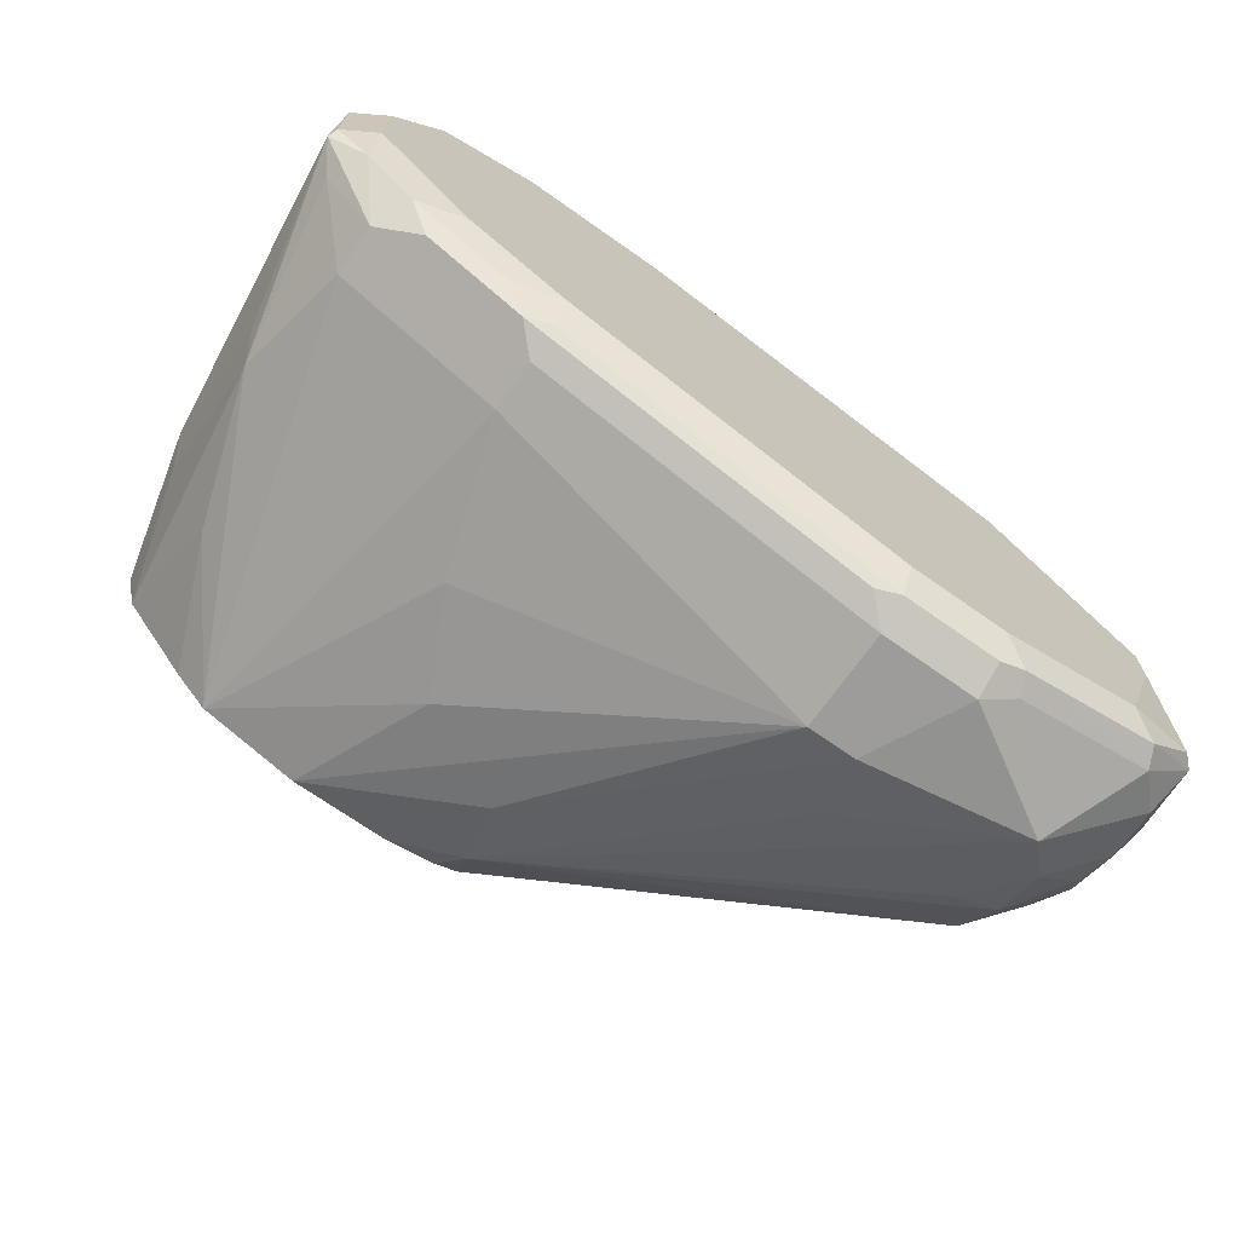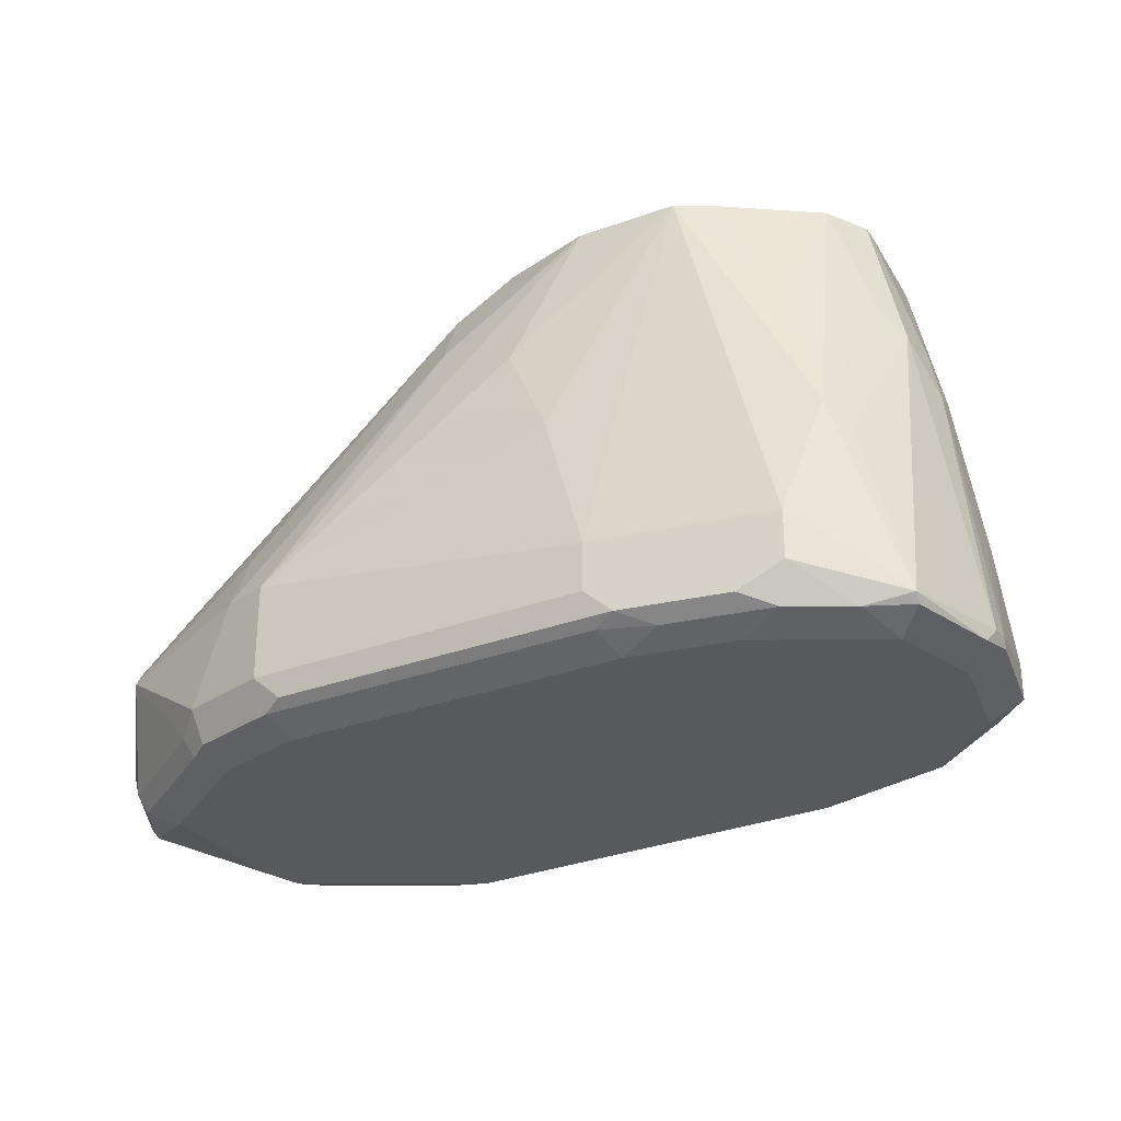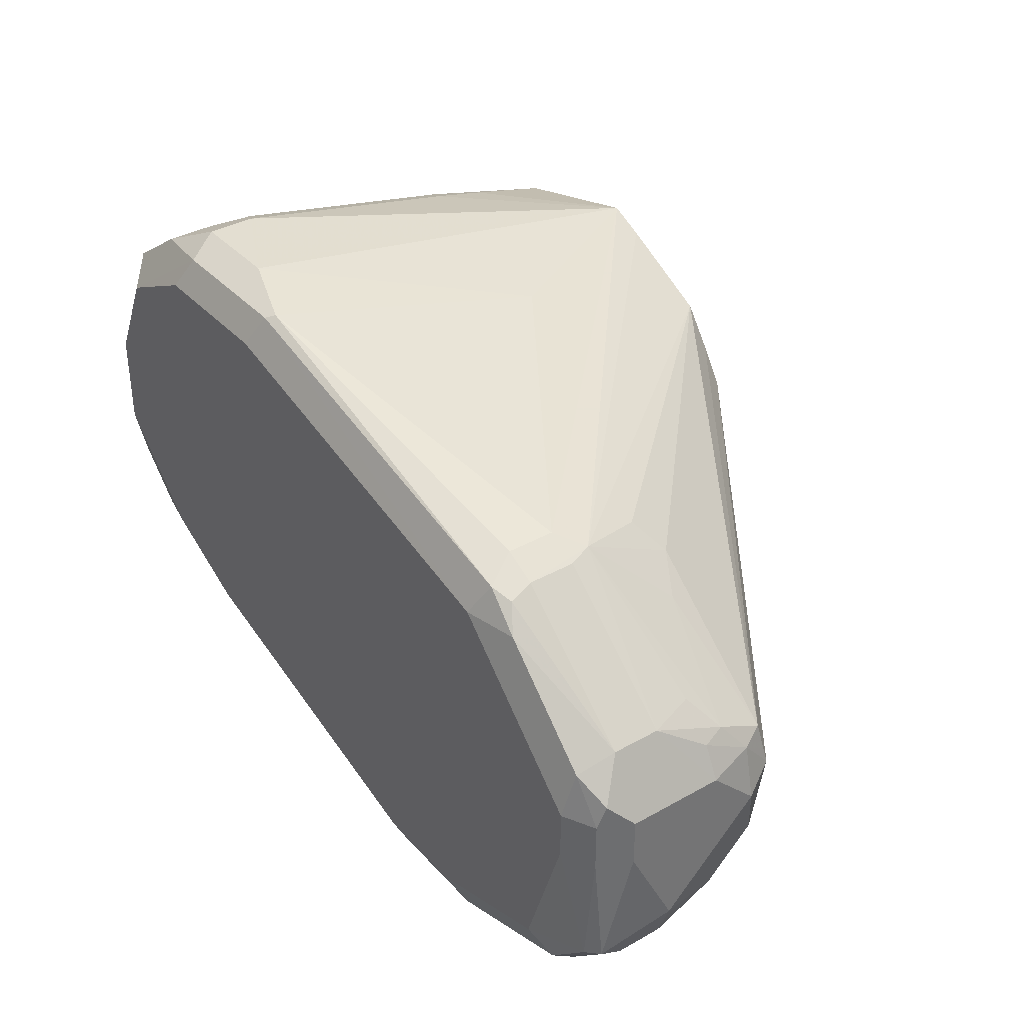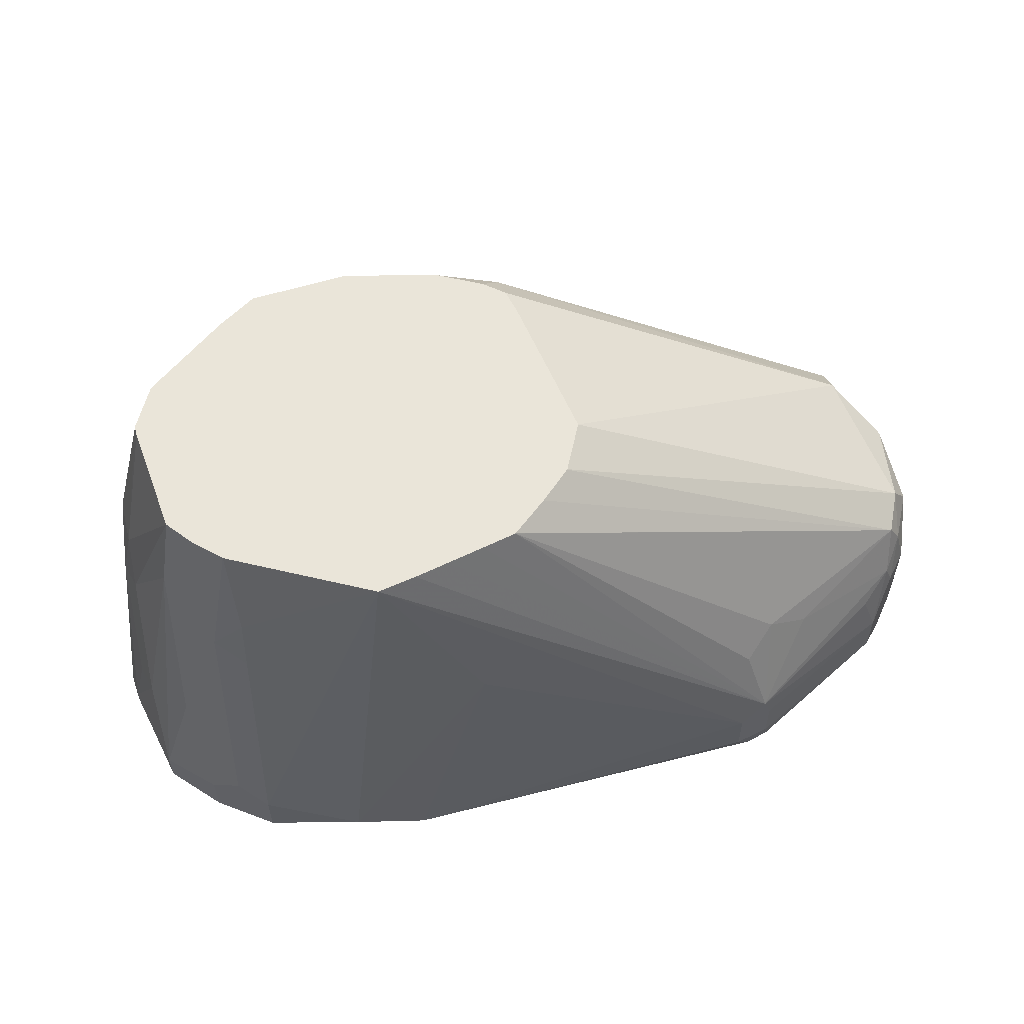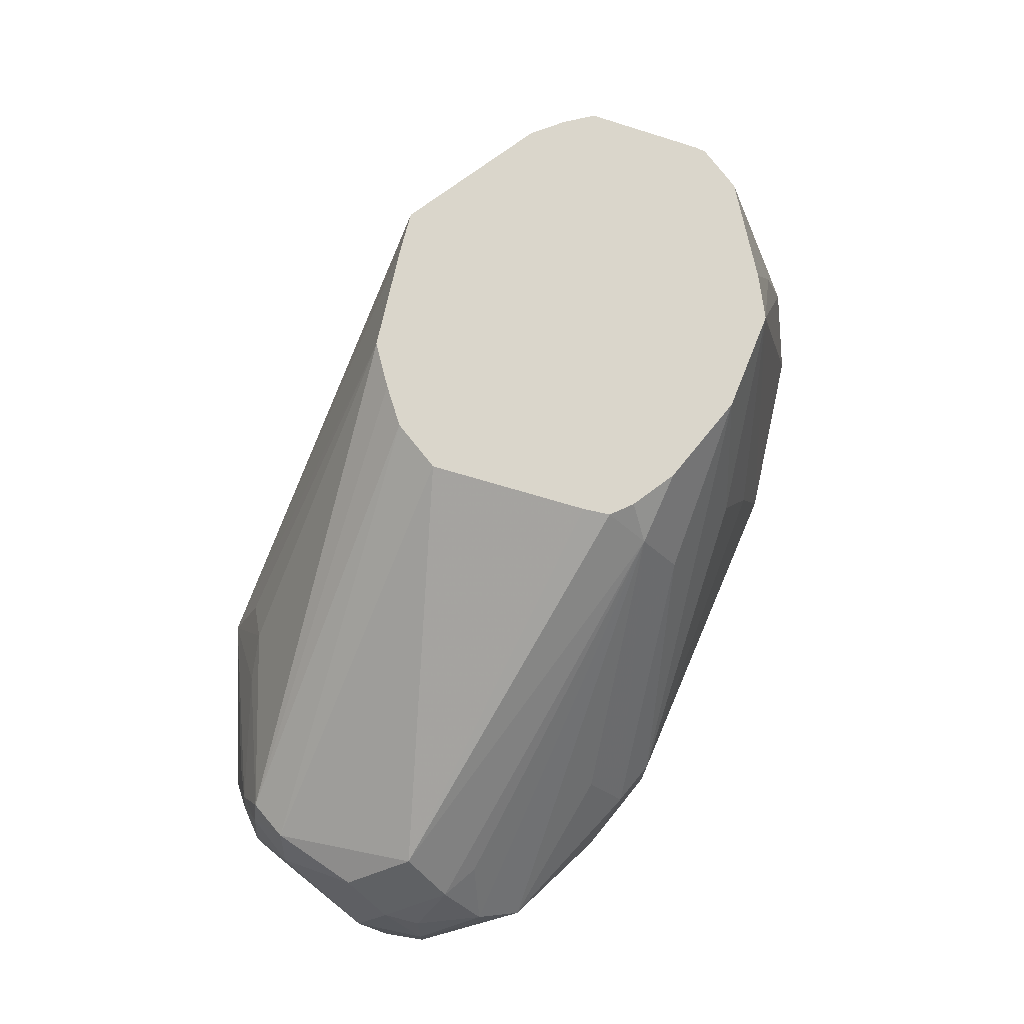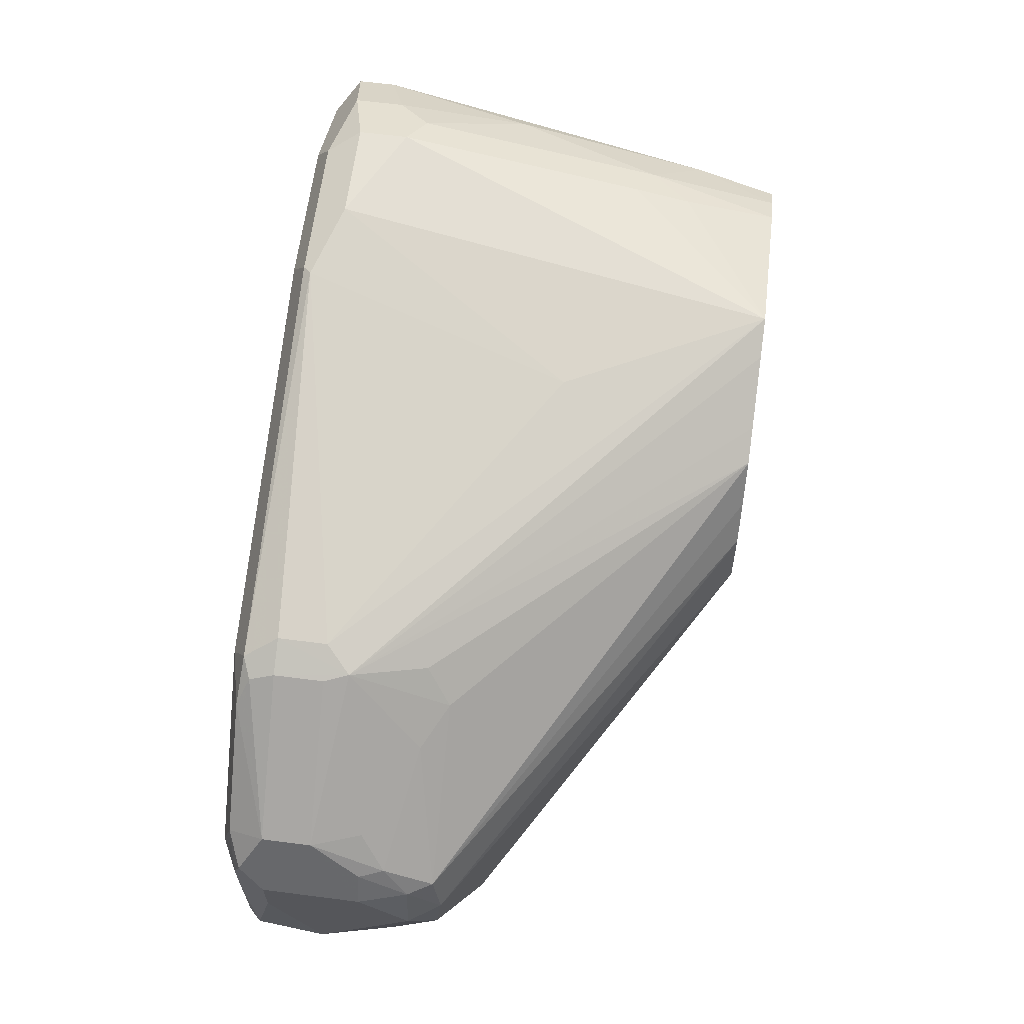
<metadata>
{"format":"obj","ext":"obj","renderer":"f3d","projection":"perspective","resolution":1024,"background":"white","views":[{"elev":-70.3,"azim":-35.2,"up":"+Z"},{"elev":-29.0,"azim":-134.6,"up":"+Y"},{"elev":36.3,"azim":53.7,"up":"+Z"},{"elev":57.8,"azim":-0.4,"up":"+Y"},{"elev":74.1,"azim":129.1,"up":"+Y"},{"elev":63.4,"azim":97.4,"up":"+Z"}]}
</metadata>
<code>
v 0.1208 -0.906 -0.302
v 0.1711 -0.8758 -0.297
v 0.1342 -0.9127 -0.2953
v 0.1309 -0.9211 -0.2919
v 0.1208 -0.9195 -0.2953
v 0.08054 -0.906 -0.302
v 0.1006 -0.8658 -0.302
v 0.1074 -0.8389 -0.2886
v 0.02688 -0.7383 -0.2483
v 0.1846 -0.8624 -0.2852
v 0.208 -0.8792 -0.2685
v 0.208 -0.8993 -0.2685
v 0.1946 -0.9127 -0.2751
v 0.1208 -0.9262 -0.2819
v 0.1913 -0.9211 -0.2718
v 0.1812 -0.9262 -0.2617
v 0.08054 -0.9195 -0.2953
v 0.07045 -0.9161 -0.297
v -0.06037 -0.906 -0.2617
v 0.08054 -0.8658 -0.302
v 0.02015 -0.7651 -0.2617
v 1.429e-05 -0.7247 -0.2416
v 0.0203 -0.7247 -0.2365
v 0.03021 -0.7247 -0.2315
v 0.1879 -0.8188 -0.2483
v 0.1879 -0.8389 -0.2685
v 0.1711 -0.8356 -0.2718
v 0.2047 -0.8624 -0.2651
v 0.2114 -0.8557 -0.2517
v 0.2215 -0.8859 -0.2416
v 0.2148 -0.9127 -0.255
v 0.2164 -0.9161 -0.2517
v 0.08054 -0.9262 -0.2819
v 0.2114 -0.9211 -0.2517
v 0.2013 -0.9262 -0.2013
v -0.06037 -0.9195 -0.255
v -0.07046 -0.9161 -0.2567
v -0.06037 -0.8859 -0.2617
v -0.04027 -0.8255 -0.2617
v -0.02013 -0.7852 -0.2617
v -0.04027 -0.7247 -0.2416
v 0.03516 -0.7247 -0.2216
v 0.2148 -0.8322 -0.1946
v 0.2114 -0.8356 -0.2315
v 0.0604 -0.7247 -0.1611
v 0.2215 -0.8456 -0.2013
v 0.2181 -0.8691 -0.2383
v 0.2215 -0.906 -0.2013
v 0.2148 -0.9195 -0.2013
v -0.06037 -0.9262 -0.2416
v 0.2013 -0.9262 -0.1812
v -0.08051 -0.9211 -0.2441
v -0.07382 -0.906 -0.255
v -0.1107 -0.9161 -0.2366
v -0.07382 -0.8859 -0.255
v -0.08036 -0.7247 -0.2291
v 0.2114 -0.8356 -0.1762
v 0.2164 -0.8456 -0.1787
v 0.05537 -0.7247 -0.1386
v 0.0553 -0.7247 -0.1384
v 0.2215 -0.8658 -0.1812
v 0.2215 -0.906 -0.1812
v 0.2148 -0.9195 -0.1812
v -0.1006 -0.9262 -0.2215
v 0.2039 -0.9211 -0.1611
v 0.1636 -0.9211 -0.1208
v 0.1409 -0.9262 -0.1208
v -0.1208 -0.9211 -0.224
v -0.1275 -0.906 -0.2282
v -0.1275 -0.8859 -0.2282
v -0.08058 -0.7247 -0.229
v 0.151 -0.8356 -0.1258
v 0.1678 -0.8456 -0.1342
v 0.2114 -0.8557 -0.1661
v 0.04532 -0.7247 -0.1233
v 0.03364 -0.7247 -0.1075
v 0.03353 -0.7247 -0.1074
v 0.2148 -0.8658 -0.1678
v 0.208 -0.8859 -0.1544
v 0.2164 -0.9161 -0.1712
v 0.208 -0.906 -0.1544
v -0.1409 -0.9262 -0.1812
v 0.156 -0.9161 -0.1108
v 0.1476 -0.9195 -0.1074
v -0.0134 -0.9195 -0.06712
v -0.02013 -0.9262 -0.08055
v -0.1409 -0.9211 -0.2038
v -0.156 -0.9161 -0.1913
v -0.1485 -0.906 -0.2013
v -0.1359 -0.8356 -0.2114
v -0.1158 -0.7752 -0.2114
v -0.09389 -0.7247 -0.2148
v 0.1409 -0.8456 -0.1133
v 0.151 -0.8758 -0.1057
v 0.2013 -0.8658 -0.1535
v 0.02026 -0.7247 -0.1007
v 0.1543 -0.8859 -0.1074
v 0.1543 -0.906 -0.1074
v -0.1409 -0.9262 -0.141
v -0.1543 -0.9195 -0.1879
v 0.1409 -0.906 -0.1007
v -0.01004 -0.9161 -0.06544
v -0.07382 -0.9195 -0.06712
v -0.08051 -0.9262 -0.08055
v -0.1543 -0.9195 -0.1477
v -0.1543 -0.9127 -0.141
v -0.1409 -0.7852 -0.1611
v -0.1409 -0.8456 -0.2013
v -0.1359 -0.7752 -0.1712
v -0.1209 -0.7247 -0.1811
v 0.1409 -0.8859 -0.1007
v 0.00674 -0.7247 -0.09396
v -0.0066 -0.7247 -0.08732
v -0.02146 -0.7247 -0.08055
v -0.1208 -0.9262 -0.1007
v -0.1376 -0.9228 -0.1242
v 0.02015 -0.8054 -0.08055
v -0.04027 -0.906 -0.0604
v -0.08051 -0.906 -0.0604
v -0.1074 -0.9127 -0.07384
v -0.1308 -0.9161 -0.0906
v -0.151 -0.9161 -0.1309
v -0.151 -0.9111 -0.1309
v -0.1409 -0.8054 -0.141
v -0.1359 -0.7827 -0.141
v -0.1259 -0.7247 -0.1612
v -0.08457 -0.7247 -0.09664
v -0.08051 -0.7626 -0.08559
v -0.08051 -0.7852 -0.08055
v -0.08051 -0.8859 -0.0604
v -0.09396 -0.8993 -0.06712
v -0.1074 -0.8926 -0.07384
v -0.1308 -0.901 -0.0906
v -0.1359 -0.9035 -0.1007
v -0.146 -0.9085 -0.1208
v -0.1342 -0.8591 -0.1074
v -0.1409 -0.8658 -0.1208
v -0.1342 -0.7987 -0.1275
v -0.1249 -0.7247 -0.157
v -0.1087 -0.7247 -0.1127
v -0.0978 -0.7247 -0.1043
v -0.09396 -0.7785 -0.08727
v -0.09396 -0.8792 -0.06712
v -0.1141 -0.8389 -0.08727
v -0.1275 -0.8725 -0.09396
v -0.1141 -0.7584 -0.1074
v -0.1074 -0.792 -0.09396
f 84 102 85
f 83 101 84
f 83 98 101
f 82 105 100
f 82 100 87
f 84 101 102
f 79 95 94
f 81 98 83
f 79 98 81
f 79 97 98
f 79 94 97
f 85 102 118
f 77 94 93
f 77 96 94
f 82 99 105
f 85 118 119
f 90 109 110
f 85 103 104
f 94 111 101
f 74 79 78
f 94 101 98
f 91 110 92
f 90 110 91
f 90 108 109
f 85 119 103
f 88 90 89
f 88 107 108
f 88 106 107
f 88 105 106
f 88 100 105
f 87 100 88
f 85 104 86
f 88 108 90
f 74 95 79
f 58 78 61
f 73 94 74
f 64 82 68
f 63 80 65
f 62 81 80
f 62 80 63
f 61 81 62
f 61 79 81
f 65 80 81
f 61 78 79
f 57 77 72
f 57 76 77
f 57 75 76
f 57 60 75
f 94 98 97
f 57 74 58
f 58 74 78
f 65 81 66
f 66 83 84
f 66 84 67
f 72 77 93
f 72 94 73
f 72 93 94
f 71 91 92
f 71 90 91
f 70 90 71
f 70 89 90
f 69 89 70
f 69 88 89
f 69 87 88
f 68 87 69
f 68 82 87
f 67 85 86
f 67 84 85
f 66 81 83
f 74 94 95
f 94 96 112
f 134 136 135
f 94 113 114
f 129 142 143
f 128 142 129
f 127 142 128
f 127 141 142
f 125 140 139
f 125 138 140
f 129 143 130
f 125 139 126
f 124 137 138
f 123 137 124
f 123 136 137
f 123 135 136
f 122 135 123
f 122 134 135
f 124 138 125
f 121 134 122
f 132 143 144
f 133 144 145
f 57 73 74
f 144 146 145
f 144 147 146
f 142 144 143
f 142 147 144
f 142 146 147
f 132 144 133
f 141 146 142
f 138 146 140
f 136 146 138
f 136 145 146
f 136 138 137
f 133 136 134
f 133 145 136
f 140 146 141
f 121 133 134
f 120 133 121
f 120 132 133
f 106 124 107
f 106 123 124
f 106 122 123
f 105 122 106
f 103 115 104
f 103 121 115
f 107 109 108
f 103 120 121
f 102 117 118
f 102 111 117
f 99 122 105
f 99 116 122
f 99 115 116
f 94 114 111
f 103 119 120
f 107 124 125
f 107 125 126
f 107 126 110
f 120 143 132
f 120 131 143
f 119 131 120
f 119 143 131
f 119 130 143
f 118 130 119
f 116 121 122
f 115 121 116
f 114 130 118
f 114 129 130
f 114 128 129
f 114 127 128
f 114 118 117
f 111 114 117
f 107 110 109
f 94 112 113
f 57 72 73
f 101 111 102
f 55 70 56
f 14 86 104
f 14 67 86
f 14 51 67
f 14 35 51
f 14 16 35
f 13 32 15
f 14 104 115
f 13 31 32
f 11 31 12
f 11 30 31
f 11 29 30
f 11 28 29
f 10 28 11
f 10 26 28
f 12 31 13
f 10 27 26
f 14 115 99
f 14 82 64
f 20 39 40
f 20 38 39
f 19 55 38
f 19 53 55
f 19 37 53
f 17 37 18
f 14 99 82
f 17 36 37
f 17 33 50
f 16 34 35
f 15 34 16
f 15 32 34
f 14 50 33
f 14 64 50
f 17 50 36
f 9 27 10
f 9 26 27
f 9 25 26
f 2 13 3
f 2 12 13
f 2 11 12
f 2 10 11
f 2 9 10
f 2 8 9
f 2 7 8
f 1 20 7
f 1 18 6
f 1 17 18
f 1 5 17
f 1 4 5
f 1 3 4
f 1 2 3
f 1 6 20
f 3 13 4
f 4 14 33
f 4 33 17
f 9 24 25
f 9 23 24
f 9 22 23
f 9 21 22
f 7 9 8
f 7 21 9
f 7 20 21
f 6 38 20
f 6 19 38
f 6 37 19
f 6 18 37
f 4 16 14
f 4 15 16
f 4 13 15
f 4 17 5
f 20 40 41
f 20 41 21
f 1 7 2
f 22 41 56
f 40 56 41
f 39 56 40
f 38 56 39
f 38 55 56
f 37 54 53
f 37 68 54
f 43 57 58
f 37 52 68
f 36 50 52
f 35 63 51
f 35 49 63
f 34 49 35
f 32 49 34
f 32 48 49
f 36 52 37
f 43 58 46
f 43 46 44
f 43 45 59
f 21 41 22
f 54 70 55
f 54 69 70
f 54 68 69
f 53 54 55
f 51 66 67
f 51 65 66
f 51 63 65
f 50 68 52
f 50 64 68
f 48 63 49
f 48 62 63
f 46 58 61
f 43 60 57
f 43 59 60
f 30 32 31
f 30 48 32
f 56 70 71
f 30 61 62
f 22 77 76
f 22 96 77
f 22 112 96
f 22 113 112
f 22 114 113
f 22 127 114
f 22 76 75
f 22 141 127
f 22 139 140
f 22 126 139
f 22 92 110
f 22 71 92
f 30 62 48
f 22 56 71
f 22 140 141
f 22 75 60
f 22 110 126
f 22 59 45
f 22 60 59
f 29 47 30
f 29 46 47
f 29 44 46
f 26 29 28
f 26 44 29
f 25 45 43
f 30 47 46
f 25 42 45
f 25 44 26
f 25 43 44
f 24 42 25
f 22 24 23
f 22 42 24
f 30 46 61
f 22 45 42

</code>
